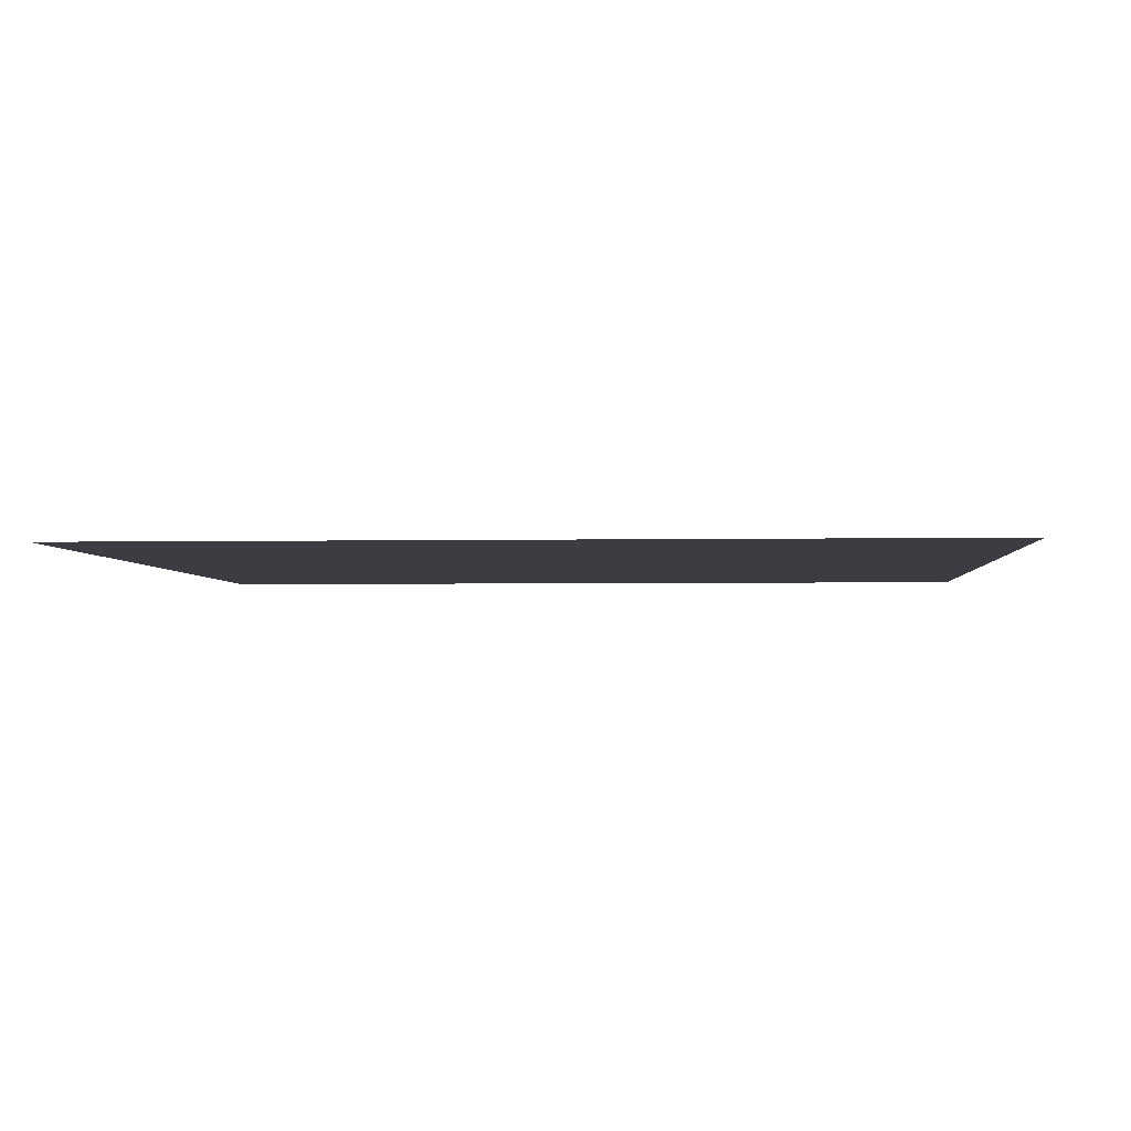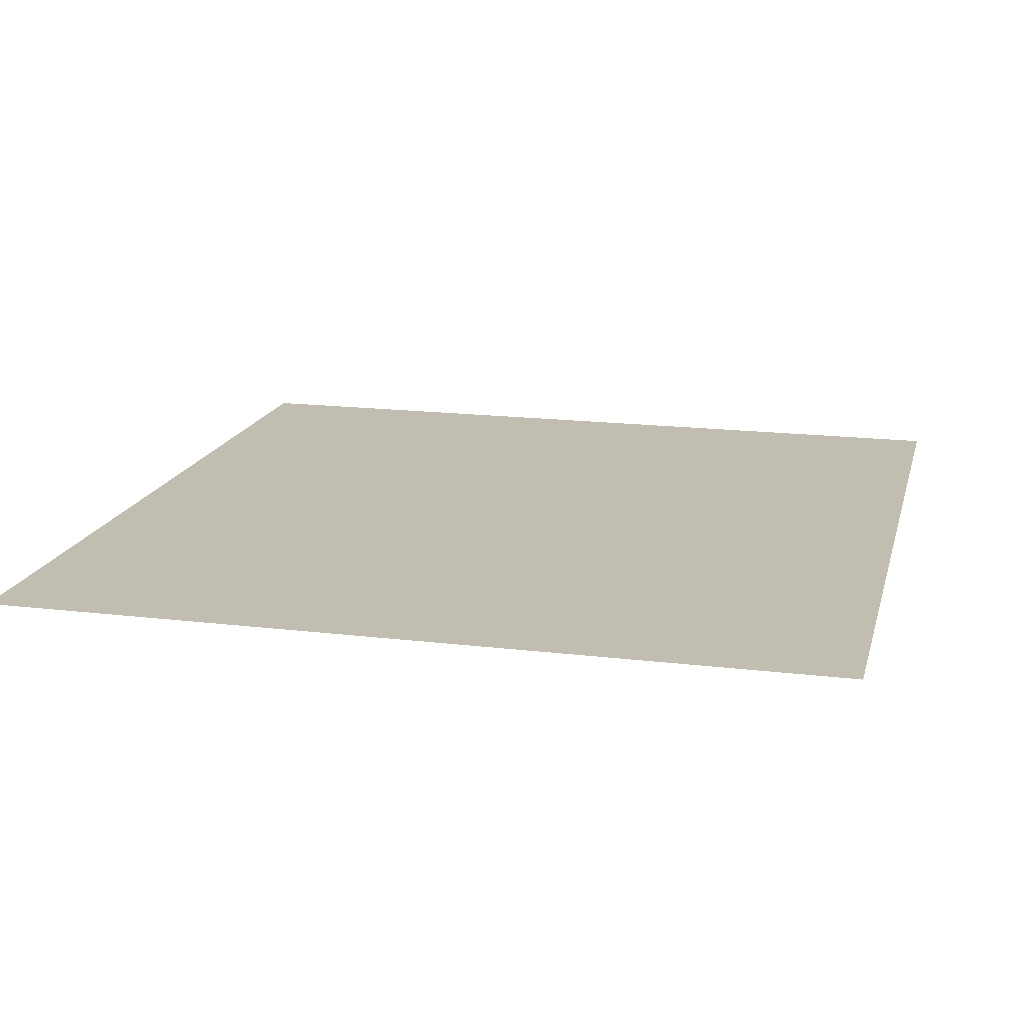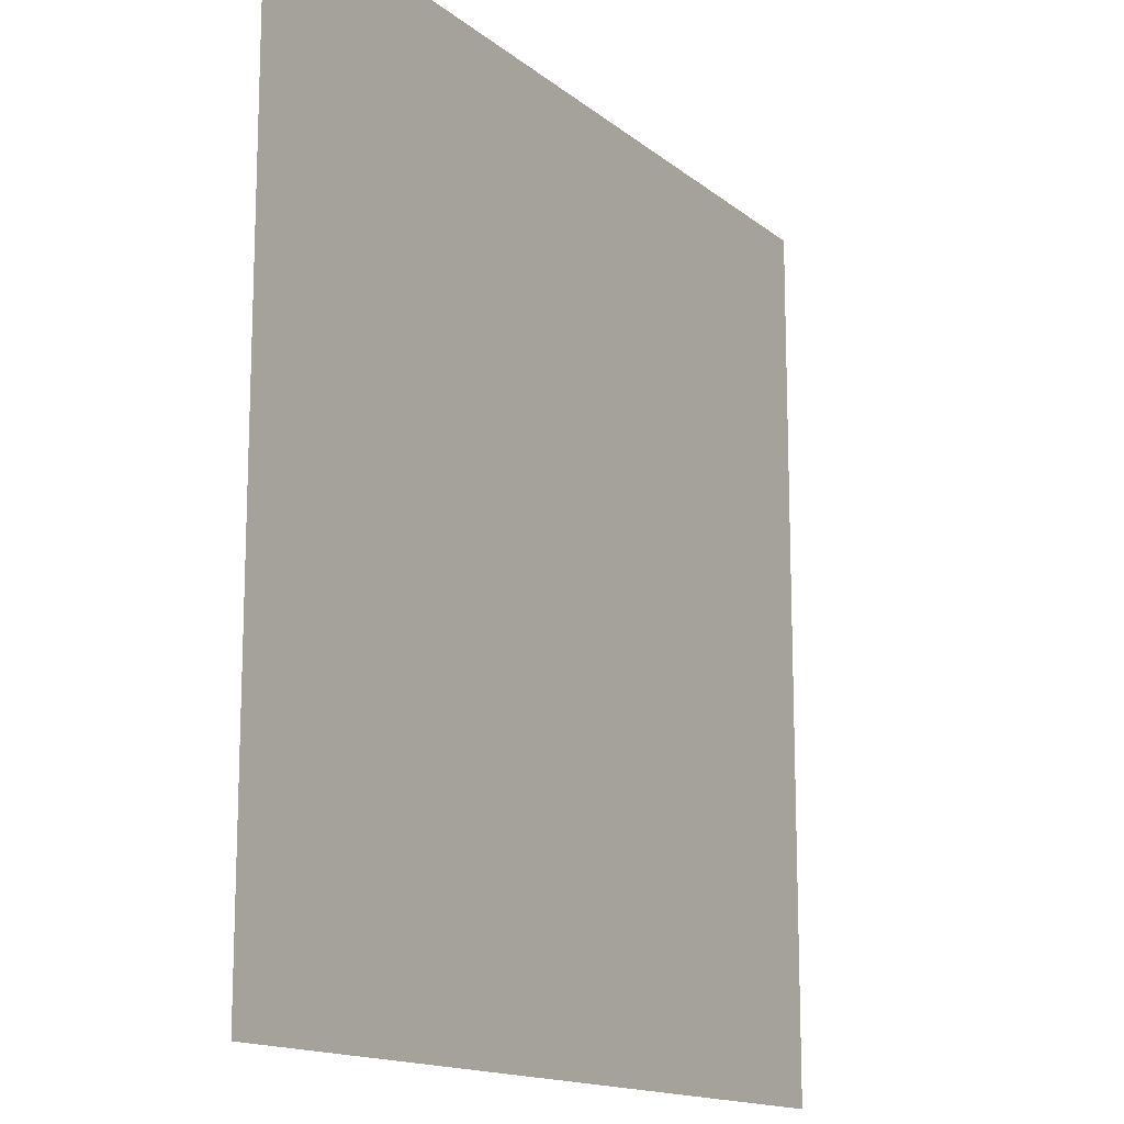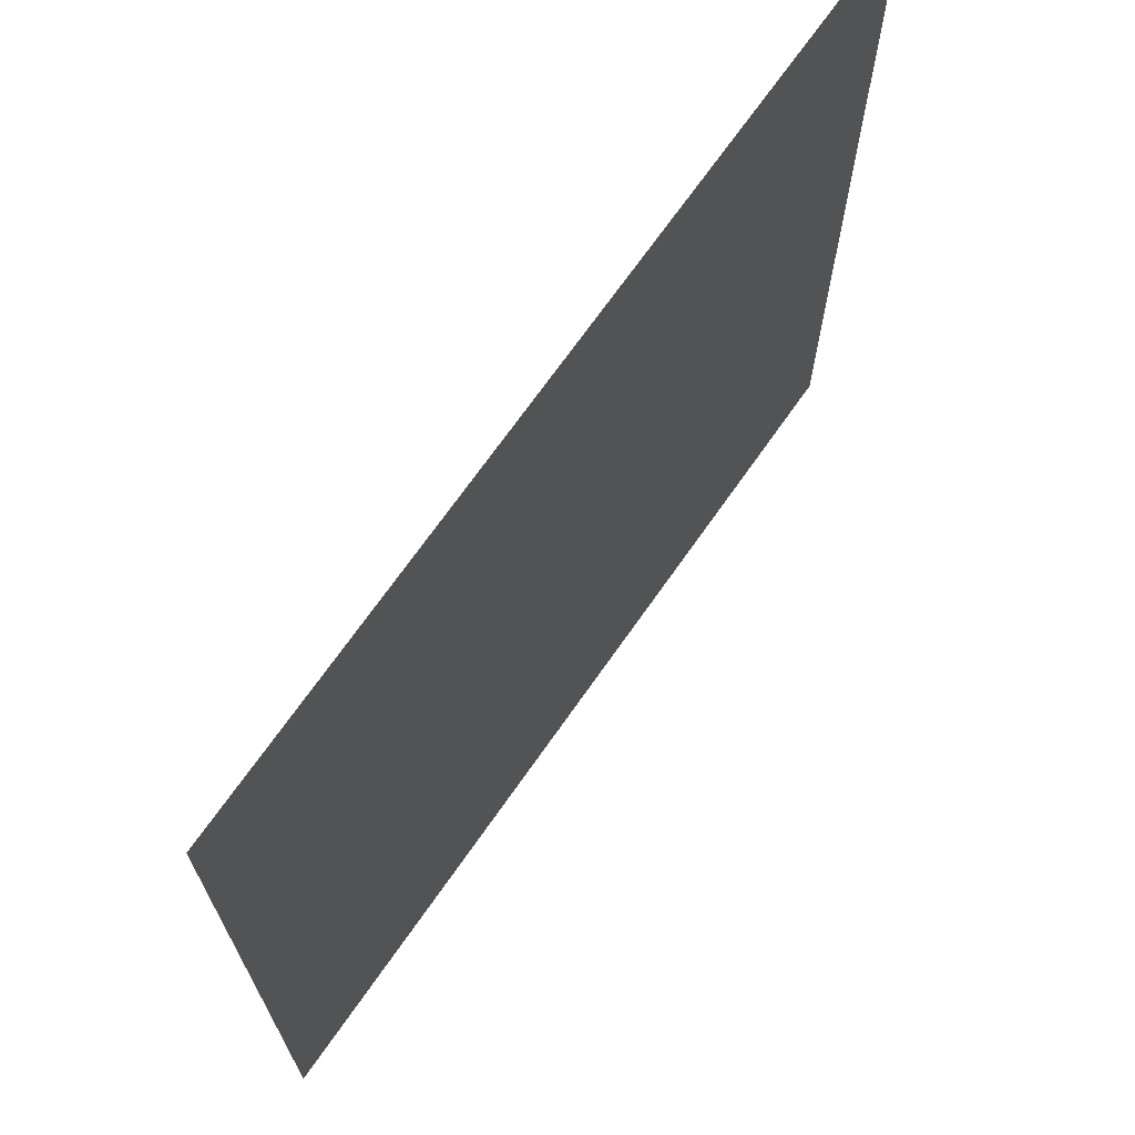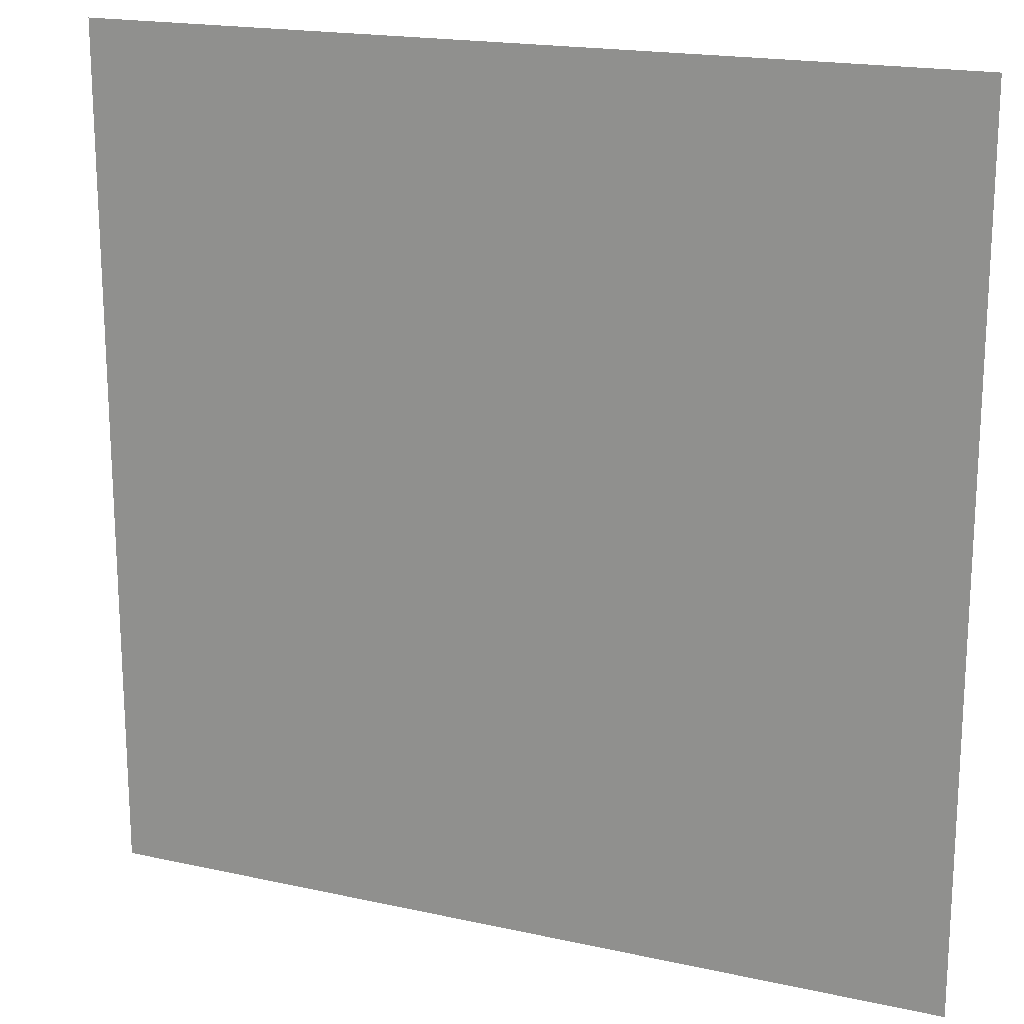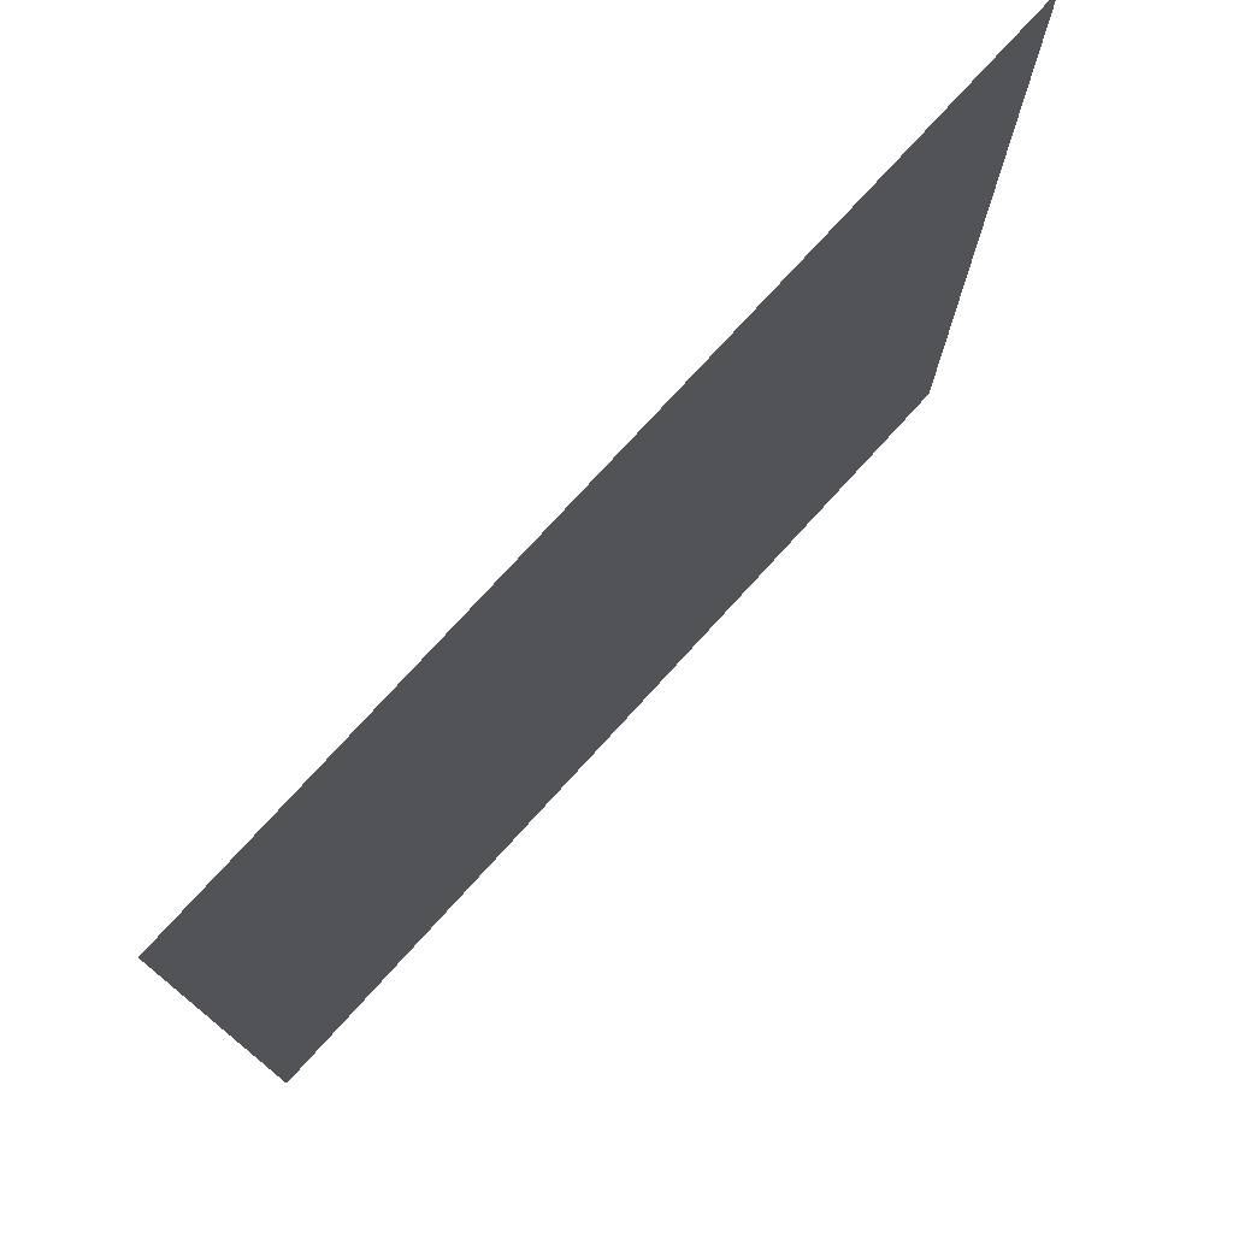
<metadata>
{"format":"obj","ext":"obj","renderer":"f3d","projection":"perspective","resolution":1024,"background":"white","views":[{"elev":-2.9,"azim":94.1,"up":"+Z"},{"elev":16.8,"azim":103.8,"up":"+Z"},{"elev":-14.6,"azim":121.3,"up":"+Y"},{"elev":70.1,"azim":-55.0,"up":"+Y"},{"elev":18.4,"azim":23.2,"up":"+Y"},{"elev":76.3,"azim":132.4,"up":"+Y"}]}
</metadata>
<code>
o Cube.001_Cube.002
v 1 1 -0.008039
v 1 -1 -0.008039
v -1 -1 -0.008039
v -1 1 -0.008039
v 1 -1 -0.008039
v 1 1 -0.008039
v -1 -1 -0.008039
v -1 1 -0.008039
f 6 1 2 5
f 3 2 1 4
f 7 8 6 5
f 7 3 4 8
f 5 2 3 7
f 8 4 1 6

</code>
